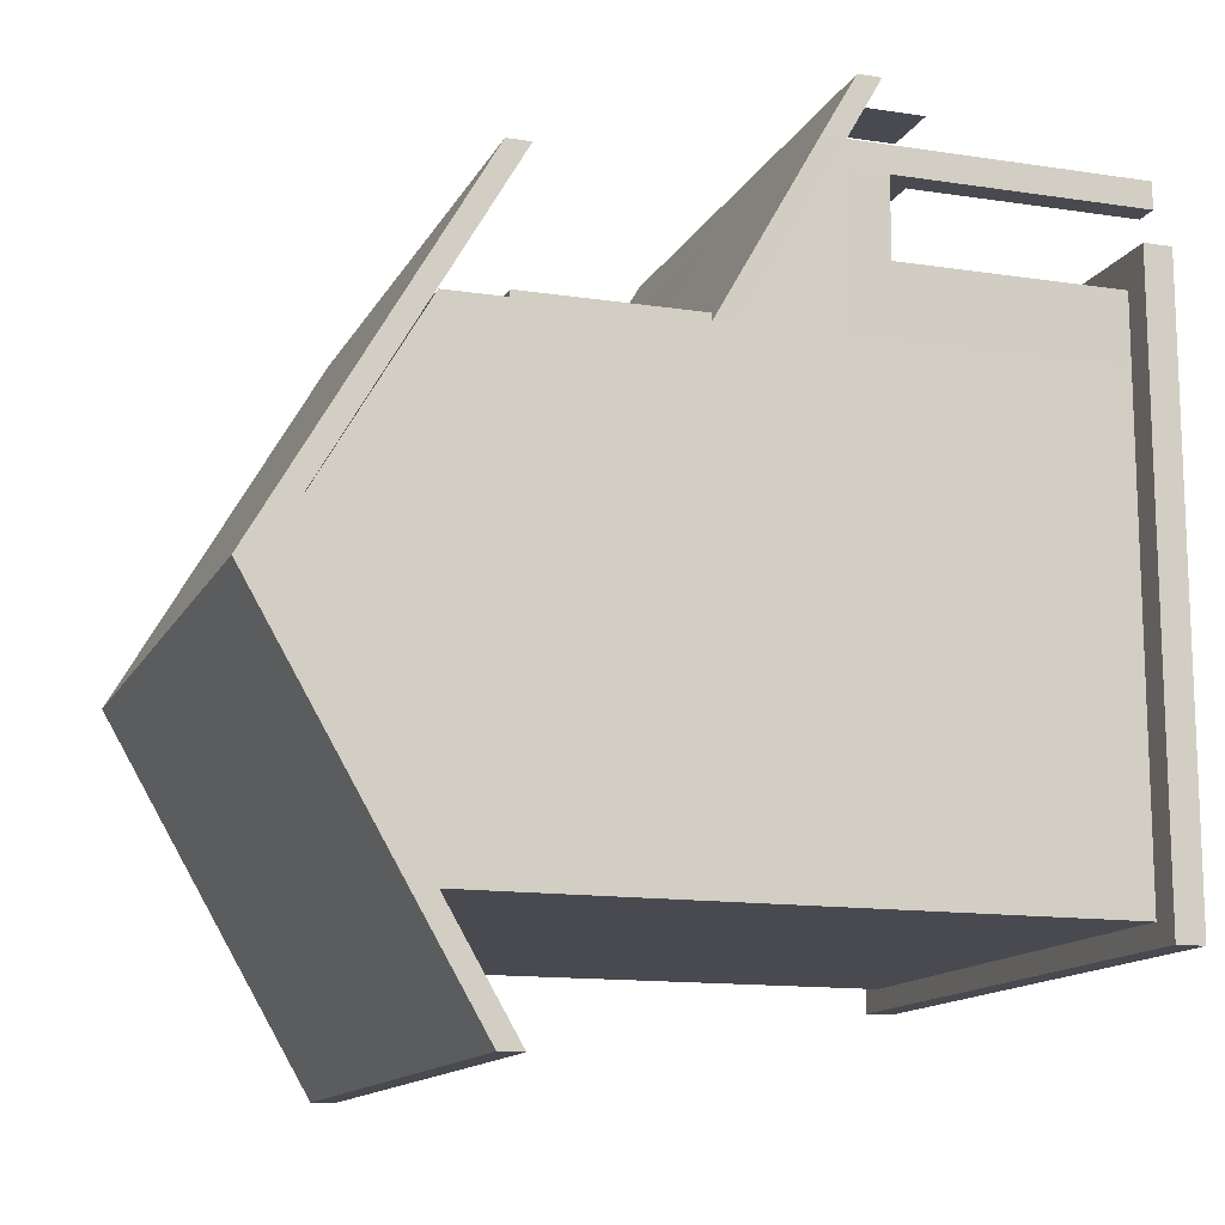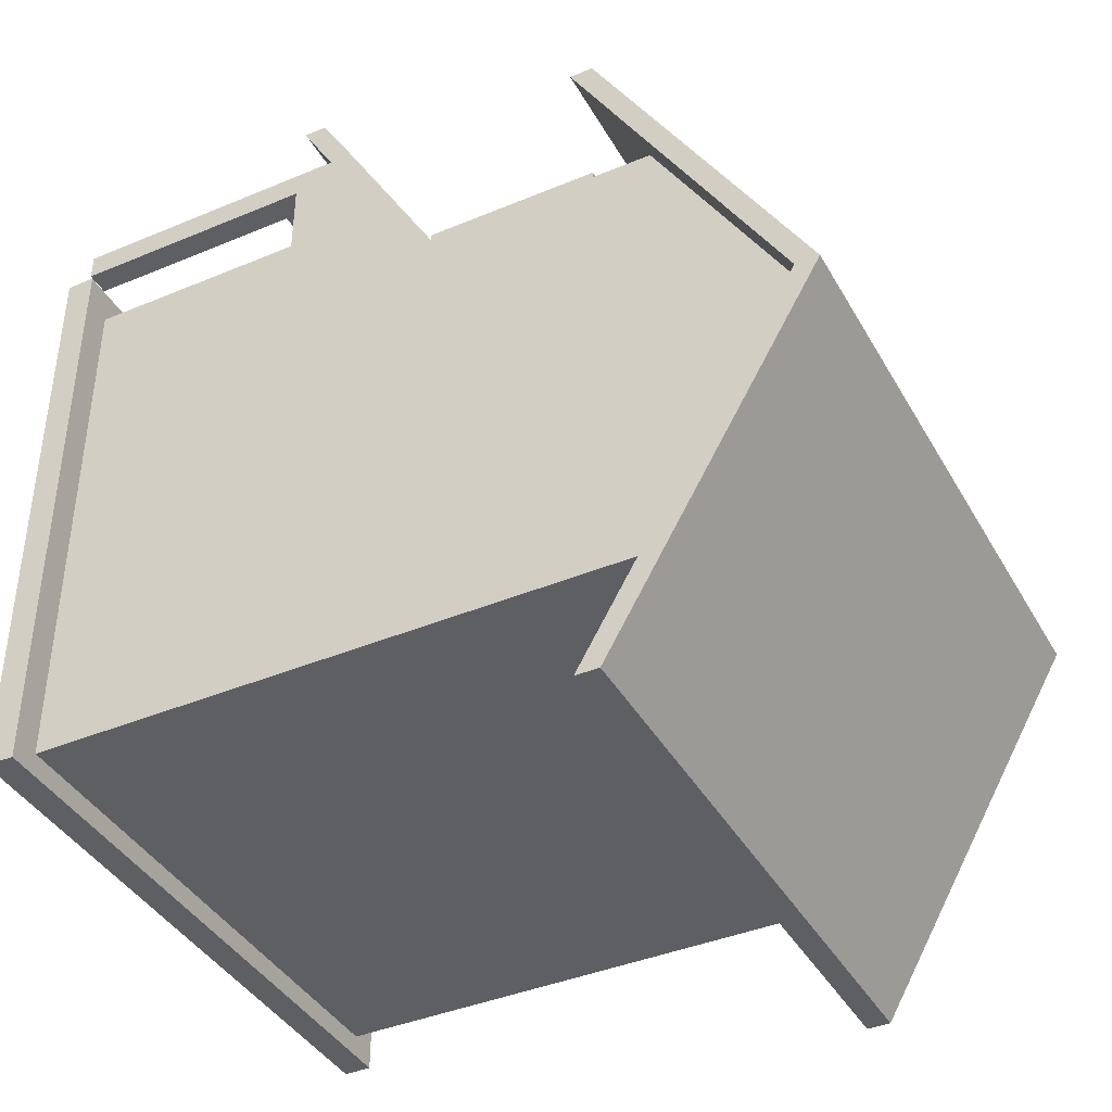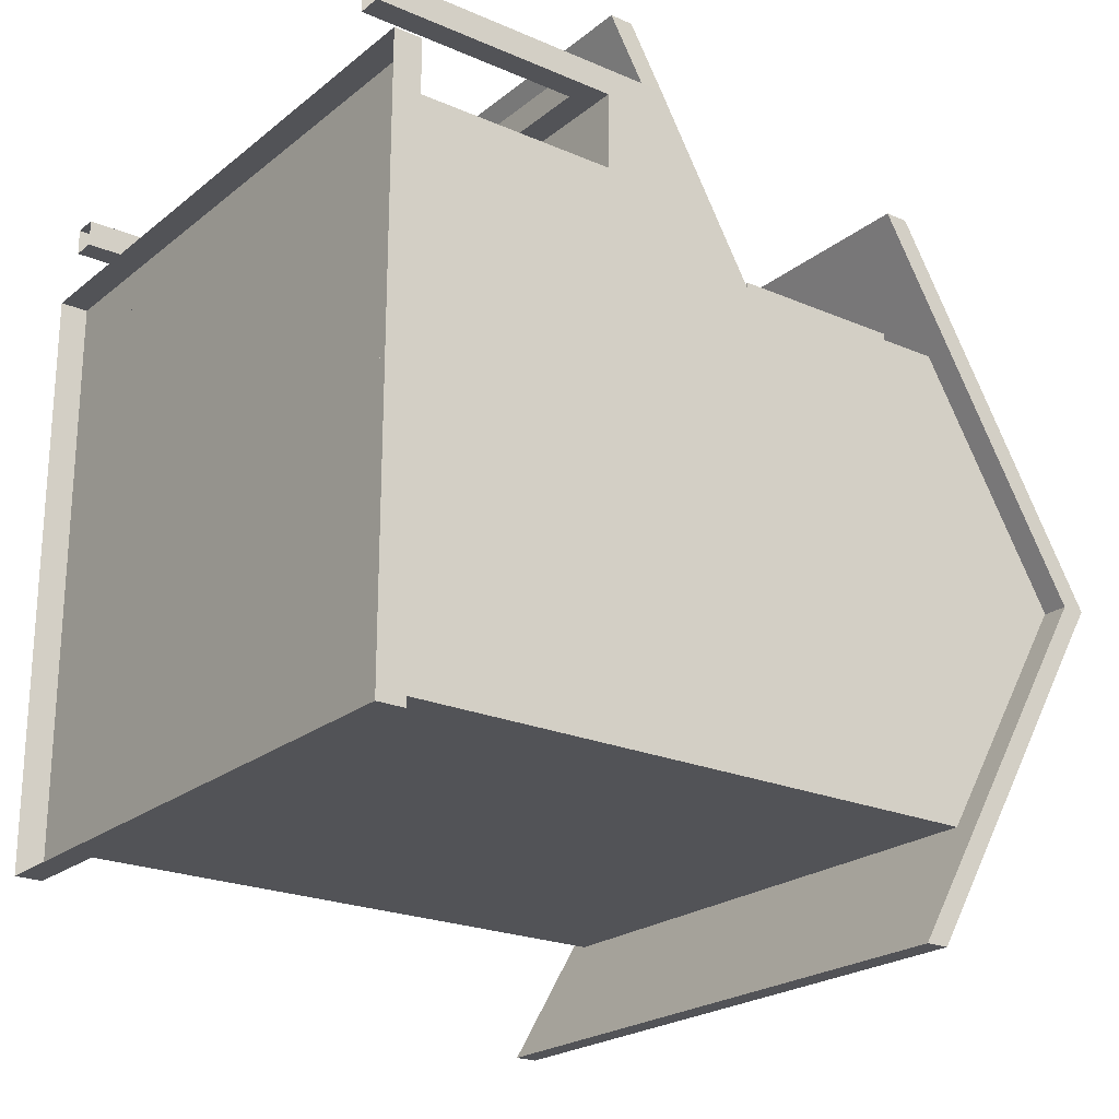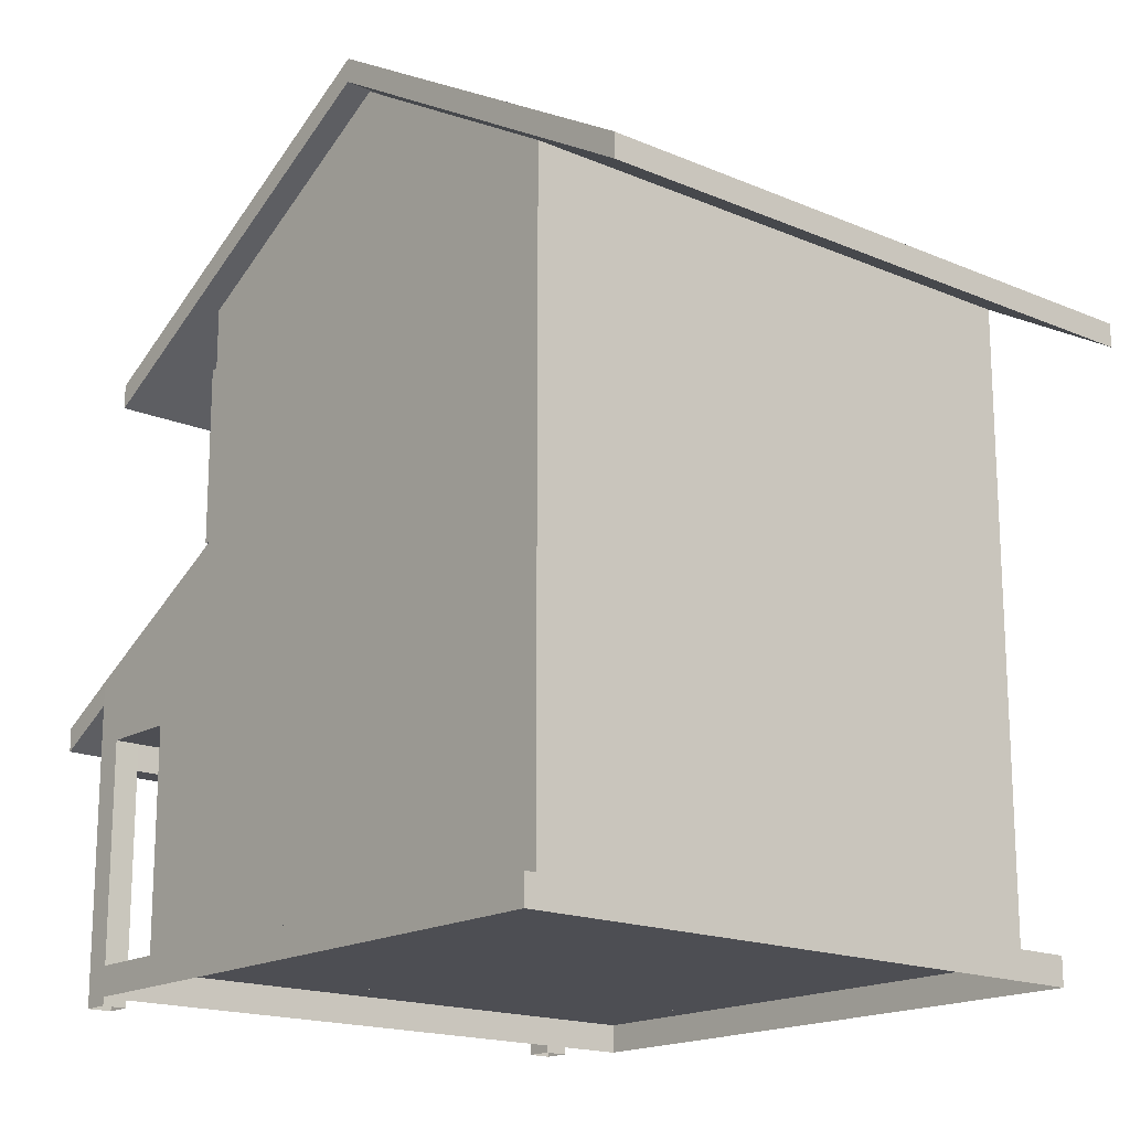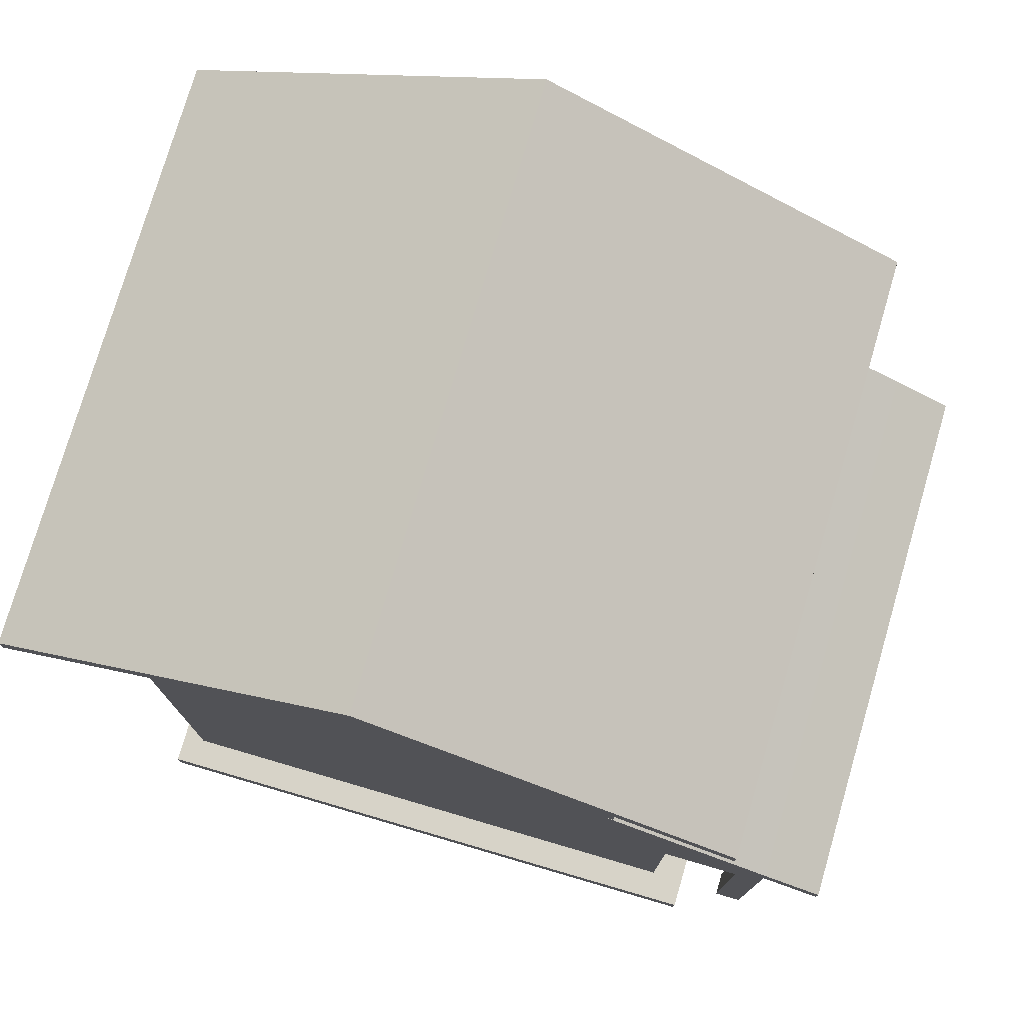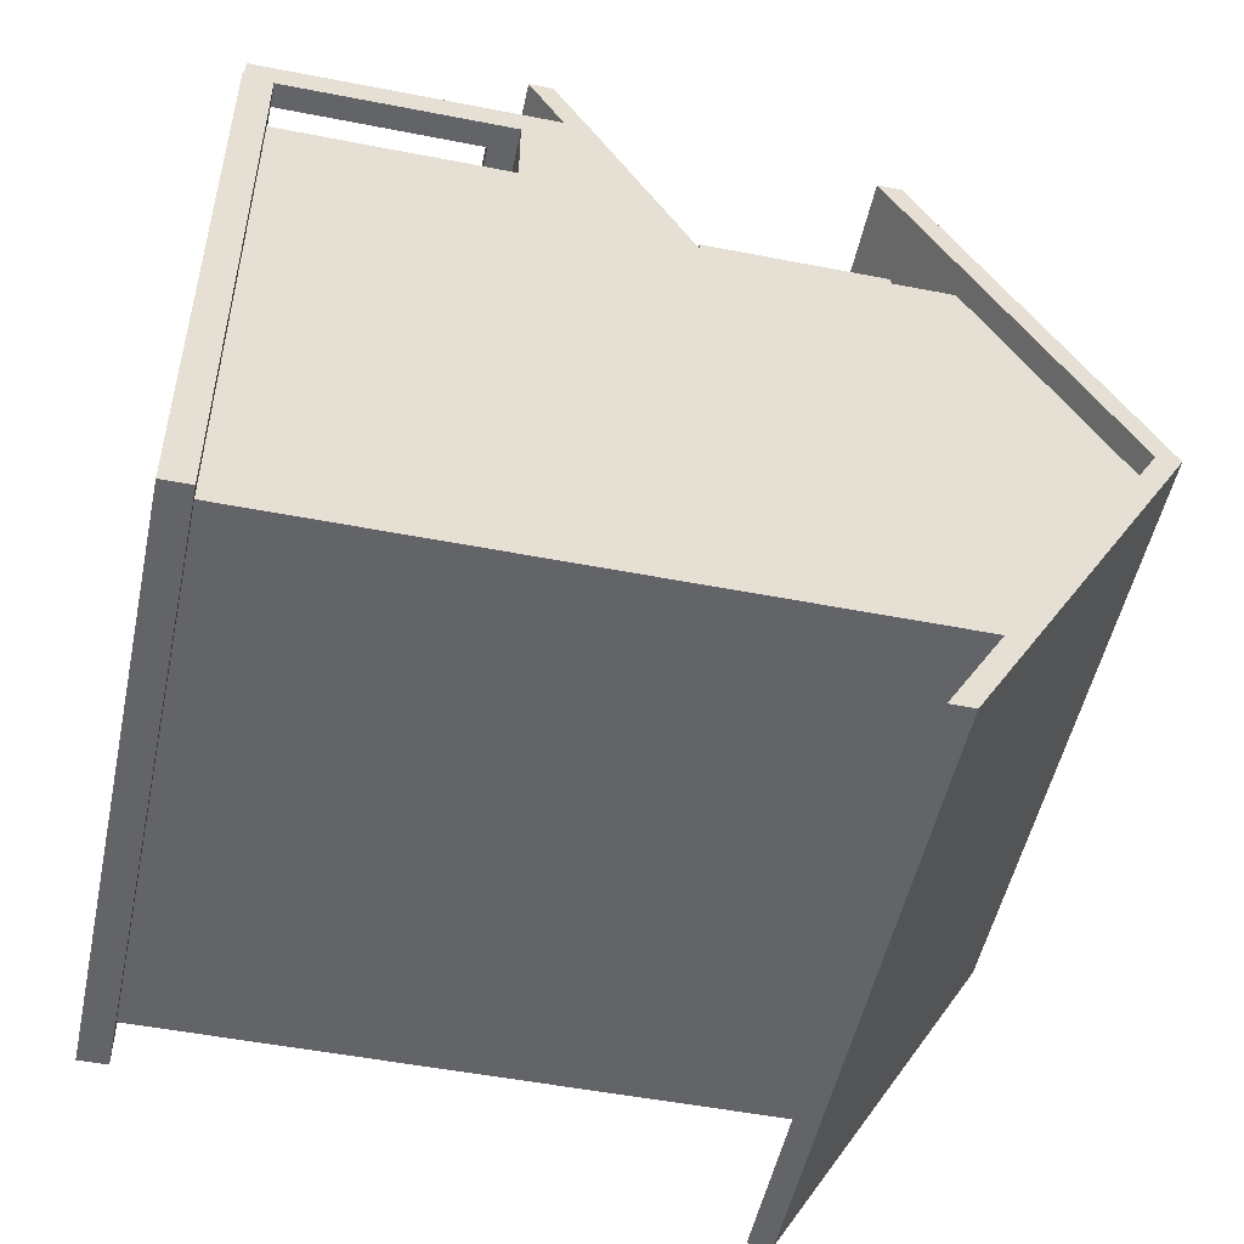
<metadata>
{"format":"obj","ext":"obj","renderer":"f3d","projection":"perspective","resolution":1024,"background":"white","views":[{"elev":-13.5,"azim":-108.9,"up":"+Z"},{"elev":-40.3,"azim":117.2,"up":"+Z"},{"elev":-22.4,"azim":53.3,"up":"+Z"},{"elev":-17.3,"azim":139.7,"up":"+Y"},{"elev":76.5,"azim":-73.7,"up":"+Y"},{"elev":-51.2,"azim":78.0,"up":"+Z"}]}
</metadata>
<code>
g default
v 0 7.603 -1.347
v 0 3.985 -1.649
v 0 7.603 -1.655
v 0 3.264 -7.215
v 0 0.3673 -7.215
v 0 0.3673 -7.524
v 0 5.046 -7.524
v 0 7.603 -7.524
v 0 7.603 -7.215
v 0 3.264 -0.8158
v 0 3.988 -0.8158
v 0 5.341 -7.524
v 0 5.629 -1.347
v 0 7.241 -1.347
v 0 8.368 -1.347
v 0 8.368 -1.655
v 0 8.368 -7.215
v 0 8.368 -7.524
v 0 3.264 -0.4255
v 0 3.264 0.5818
v 0 2.923 0.5818
v 0 2.923 0.9284
v 3.622 7.603 -1.347
v 3.32 7.603 -1.655
v 3.32 3.998 -1.652
v 3.32 7.603 -7.215
v 3.622 7.603 -7.524
v 3.622 0 0.9284
v 3.306 -0 0.9284
v 3.32 0.3673 -7.215
v 3.622 0.3673 -7.524
v 3.32 0.3673 -1.652
v 3.622 0.3673 -1.347
v 3.622 5.046 -7.524
v 3.306 2.923 0.9284
v 3.306 3.264 -0.4255
v 3.31 0.3673 -0.4255
v 3.32 3.264 -7.215
v 3.32 3.264 -1.652
v 3.32 3.985 -0.8158
v 3.312 0.3673 -0.8158
v 3.308 3.264 -0.8158
v 3.088 0.3673 -0.8158
v 3.088 3.264 -0.8158
v 3.088 3.264 -0.4255
v 3.088 0.3673 -0.4255
v 3.622 5.341 -7.524
v 3.26 5.629 -1.347
v 3.26 7.241 -1.347
v 3.32 8.368 -1.655
v 3.32 8.368 -7.215
v 3.622 8.368 -7.524
v 3.622 8.368 -1.347
v 3.32 7.603 -4.423
v 3.32 3.264 -4.423
v 3.32 0.3673 -4.423
v 3.622 0.3673 -4.423
v 3.622 5.059 -4.423
v 3.622 5.353 -4.423
v 3.622 7.603 -4.423
v 3.622 10.16 -4.423
v 3.32 10.16 -4.423
v 3.088 3.78 0.9284
v 3.308 -0 0.5818
v 3.306 3.264 0.5818
v 3.088 3.264 0.5818
v 3.088 2.923 0.5818
v 3.088 2.923 0.9284
v 3.306 2.923 0.5818
v 3.622 3.78 -1.347
v 3.622 3.78 -4.423
v 3.622 3.78 -7.524
v 0 3.78 -7.524
v 3.088 2.928 -0.8158
v 3.088 2.923 -0.4255
v 0 2.928 -0.8157
v 0 2.923 -0.4254
v 0 5.365 -1.263
v 0 5.629 -1.263
v 0 7.603 -1.263
v 0 7.241 -1.263
v 3.622 5.365 -1.263
v 3.26 5.629 -1.263
v 3.26 7.241 -1.263
v 3.622 7.603 -1.263
v 0 2.923 -7.524
v 3.622 2.923 -7.524
v 3.622 2.923 -4.423
v 3.622 2.923 -1.347
v 3.622 2.923 0.93
v 3.622 0 0.582
v 3.622 2.923 0.582
v 3.622 3.776 0.582
v 3.622 3.777 -0.4251
v 3.622 2.923 -0.4251
v 3.622 0.3673 -0.4251
v 0 3.264 -7.524
v 3.622 3.264 -7.524
v 3.622 3.264 -4.423
v 3.622 3.264 -1.347
v 3.622 3.264 -0.4251
v 3.622 3.264 0.582
v 3.622 3.264 0.9302
v 3.306 2.923 -0.4255
v -3.622 7.603 -1.347
v -3.32 7.603 -1.655
v -3.32 3.998 -1.652
v -3.32 7.603 -7.215
v -3.622 7.603 -7.524
v -3.622 0 0.9284
v -3.306 -0 0.9284
v -3.32 0.3673 -7.215
v -3.622 0.3673 -7.524
v -3.32 0.3673 -1.652
v -3.622 0.3673 -1.347
v -3.622 5.046 -7.524
v -3.306 2.923 0.9284
v -3.306 3.264 -0.4255
v -3.31 0.3673 -0.4255
v -3.32 3.264 -7.215
v -3.32 3.264 -1.652
v -3.32 3.985 -0.8158
v -3.312 0.3673 -0.8158
v -3.308 3.264 -0.8158
v -3.088 0.3673 -0.8158
v -3.088 3.264 -0.8158
v -3.088 3.264 -0.4255
v -3.088 0.3673 -0.4255
v -3.622 5.341 -7.524
v -3.26 5.629 -1.347
v -3.26 7.241 -1.347
v -3.32 8.368 -1.655
v -3.32 8.368 -7.215
v -3.622 8.368 -7.524
v -3.622 8.368 -1.347
v -3.32 7.603 -4.423
v -3.32 3.264 -4.423
v -3.32 0.3673 -4.423
v -3.622 0.3673 -4.423
v -3.622 5.059 -4.423
v -3.622 5.353 -4.423
v -3.622 7.603 -4.423
v -3.622 10.16 -4.423
v -3.32 10.16 -4.423
v -3.088 3.78 0.9284
v -3.308 -0 0.5818
v -3.306 3.264 0.5818
v -3.088 3.264 0.5818
v -3.088 2.923 0.5818
v -3.088 2.923 0.9284
v -3.306 2.923 0.5818
v -3.622 3.78 -1.347
v -3.622 3.78 -4.423
v -3.622 3.78 -7.524
v -3.088 2.928 -0.8158
v -3.088 2.923 -0.4255
v -3.622 5.365 -1.263
v -3.26 5.629 -1.263
v -3.26 7.241 -1.263
v -3.622 7.603 -1.263
v -3.622 2.923 -7.524
v -3.622 2.923 -4.423
v -3.622 2.923 -1.347
v -3.622 2.923 0.93
v -3.622 0 0.582
v -3.622 2.923 0.582
v -3.622 3.776 0.582
v -3.622 3.777 -0.4251
v -3.622 2.923 -0.4251
v -3.622 0.3673 -0.4251
v -3.622 3.264 -7.524
v -3.622 3.264 -4.423
v -3.622 3.264 -1.347
v -3.622 3.264 -0.4251
v -3.622 3.264 0.582
v -3.622 3.264 0.9302
v -3.306 2.923 -0.4255
v 3.622 5.073 -1.347
v 3.622 3.775 0.9305
v 3.622 5.365 -1.347
v 0 5.365 -1.333
v -3.622 5.365 -1.347
v -3.622 5.073 -1.347
v -3.622 3.775 0.9305
v 0 3.78 0.9284
g polySurface3 polySurface2 pCube18
f 26 38 55 54
f 58 34 47 59
f 94 70 178 179 93
f 38 30 56 55
f 71 72 34 58
f 24 25 2 3
f 30 38 4 5
f 86 87 31 6
f 47 34 7 12
f 4 38 26 9
f 32 41 42 39
f 40 25 39 42
f 41 43 74 44 42
f 36 45 75 104
f 42 44 40
f 44 10 11 40
f 67 68 22 21
f 25 40 11 2
f 49 14 13 48
f 59 47 27 60
f 27 47 12 8
f 82 83 79 78
f 80 81 84 85
f 85 84 83 82
f 62 51 26 54
f 27 52 61 60
f 23 53 15 1
f 3 16 50 24
f 26 51 17 9
f 8 18 52 27
f 55 39 25 24 54
f 56 32 39 55
f 58 178 70 71
f 180 178 58 59
f 23 180 59 60
f 61 53 23 60
f 24 50 62 54
f 69 35 68 67
f 45 36 65 66
f 45 66 20 19
f 66 67 21 20
f 65 69 67 66
f 90 35 29 28
f 91 92 90 28
f 88 89 33 57
f 31 87 88 57
f 7 34 72 73
f 43 46 75 74
f 74 75 77 76
f 75 45 19 77
f 44 74 76 10
f 48 13 79 83
f 181 180 82 78
f 14 49 84 81
f 23 1 80 85
f 49 48 83 84
f 180 23 85 82
f 97 98 87 86
f 88 87 98 99
f 99 100 89 88
f 92 102 103 90
f 179 63 68 35 90 103
f 89 95 96 33
f 100 101 95 89
f 73 72 98 97
f 99 98 72 71
f 71 70 100 99
f 70 94 101 100
f 102 101 94 93
f 103 102 93 179
f 104 75 46 37
f 95 101 36 104
f 92 91 64 69
f 29 35 69 64
f 69 65 102 92
f 65 36 101 102
f 104 37 96 95
f 108 136 137 120
f 140 141 129 116
f 168 167 184 183 152
f 120 137 138 112
f 153 140 116 154
f 106 3 2 107
f 112 5 4 120
f 86 6 113 161
f 129 12 7 116
f 4 9 108 120
f 114 121 124 123
f 122 124 121 107
f 123 124 126 155 125
f 118 177 156 127
f 124 122 126
f 126 122 11 10
f 149 21 22 150
f 107 2 11 122
f 131 130 13 14
f 141 142 109 129
f 109 8 12 129
f 157 78 79 158
f 80 160 159 81
f 160 157 158 159
f 144 136 108 133
f 109 142 143 134
f 105 1 15 135
f 3 106 132 16
f 108 9 17 133
f 8 109 134 18
f 137 136 106 107 121
f 138 137 121 114
f 140 153 152 183
f 182 141 140 183
f 105 142 141 182
f 143 142 105 135
f 106 136 144 132
f 151 149 150 117
f 127 148 147 118
f 127 19 20 148
f 148 20 21 149
f 147 148 149 151
f 164 110 111 117
f 165 110 164 166
f 162 139 115 163
f 113 139 162 161
f 7 73 154 116
f 125 155 156 128
f 155 76 77 156
f 156 77 19 127
f 126 10 76 155
f 130 158 79 13
f 181 78 157 182
f 14 81 159 131
f 105 160 80 1
f 131 159 158 130
f 182 157 160 105
f 97 86 161 171
f 162 172 171 161
f 172 162 163 173
f 166 164 176 175
f 184 176 164 117 150 145
f 163 115 170 169
f 173 163 169 174
f 73 97 171 154
f 172 153 154 171
f 153 172 173 152
f 152 173 174 168
f 175 167 168 174
f 176 184 167 175
f 177 119 128 156
f 169 177 118 174
f 166 151 146 165
f 111 146 151 117
f 151 166 175 147
f 147 175 174 118
f 177 169 170 119
f 68 63 185 22
f 145 150 22 185
g default
v -0 3.776 0.9284
v 0 5.361 -1.333
v 3.622 3.771 0.9305
v 3.622 5.069 -1.347
v 3.622 5.361 -1.347
v 3.618 3.325 1.719
v 3.618 3.626 1.719
v 3.622 4.077 0.9305
v 0 3.325 1.719
v 0 4.077 0.9305
v 0 3.626 1.719
v -3.622 3.771 0.9305
v -3.622 5.069 -1.347
v -3.622 5.361 -1.347
v -3.618 3.325 1.719
v -3.618 3.626 1.719
v -3.622 4.077 0.9305
v 3.939 7.464 0.2669
v 3.939 7.765 0.2669
v 3.939 10.48 -4.423
v 3.939 10.18 -4.423
v 3.939 7.464 -9.113
v 3.939 7.765 -9.113
v 0 7.464 0.2669
v 0 10.18 -4.423
v 0 10.48 -4.423
v 0 7.765 0.2669
v 0 7.464 -9.113
v 0 7.765 -9.113
v -3.939 7.464 0.2669
v -3.939 7.765 0.2669
v -3.939 10.48 -4.423
v -3.939 10.18 -4.423
v -3.939 7.464 -9.113
v -3.939 7.765 -9.113
g polySurface4
f 196 194 191 192
f 190 187 195 193
f 189 190 193 188
f 195 196 192 193
f 191 188 193 192
f 194 186 188 191
f 196 201 200 194
f 199 202 195 187
f 198 197 202 199
f 195 202 201 196
f 200 201 202 197
f 194 200 197 186
f 212 209 203 204
f 211 212 204 205
f 209 210 206 203
f 203 206 205 204
f 207 213 214 208
f 208 214 211 205
f 206 207 208 205
f 206 210 213 207
f 212 216 215 209
f 211 217 216 212
f 209 215 218 210
f 215 216 217 218
f 219 220 214 213
f 220 217 211 214
f 218 217 220 219
f 218 219 213 210
g default
v -4 -0 0.007062
v 4 -0 0.007062
v -4 0.3673 0.007062
v 4 0.3673 0.007062
v -4 0.3673 -7.809
v 4 0.3673 -7.809
v -4 -0 -7.809
v 4 -0 -7.809
g pCube16
f 221 222 224 223
f 223 224 226 225
f 225 226 228 227
f 222 228 226 224
f 227 221 223 225
g default
v -2.99 2.504 1.629
v -2.146 2.504 1.629
v -2.99 3.348 1.629
v -2.146 3.348 1.629
g pPlane5
f 229 230 232 231
g default
v 0.9027 1.116 -0.2601
v 1.978 1.116 -0.2601
v 0.9027 3.286 -0.2601
v 1.978 3.286 -0.2601
g pPlane4
f 233 234 236 235
g default
v 2.049 1.116 -0.2601
v 3.125 1.116 -0.2601
v 2.049 3.286 -0.2601
v 3.125 3.286 -0.2601
g pPlane6
f 237 238 240 239
g default
v -0.2257 2.504 1.629
v 0.6184 2.504 1.629
v -0.2257 3.348 1.629
v 0.6184 3.348 1.629
g pPlane3
f 241 242 244 243
g default
v -2.06 2.504 1.629
v -1.216 2.504 1.629
v -2.06 3.348 1.629
v -1.216 3.348 1.629
g pPlane2
f 245 246 248 247
g default
v -1.141 2.504 1.629
v -0.2965 2.504 1.629
v -1.141 3.348 1.629
v -0.2965 3.348 1.629
g pPlane1
f 249 250 252 251
g default
v -0.1923 0.3673 -0.7958
v -0.1888 2.928 -0.7958
v -0.1865 2.928 -0.6942
v -0.1907 0.3673 -0.6963
v 1.482 0.3673 -0.7958
v 1.485 2.928 -0.7958
v 1.488 2.928 -0.6942
v 1.483 0.3673 -0.6963
g pCube11 group2
f 257 258 259 260
f 253 256 255 254
f 257 253 254 258
f 259 255 256 260
g default
v -3.09 0.3673 -0.7008
v -3.086 2.928 -0.7008
v -3.084 2.928 -0.5382
v -3.088 0.3673 -0.5403
v 0.5632 0.3673 -0.7008
v 0.5668 2.928 -0.7008
v 0.569 2.928 -0.5382
v 0.5648 0.3673 -0.5403
v -2.847 0.5935 -0.7008
v -2.844 2.702 -0.7008
v 0.3236 2.702 -0.7008
v 0.3206 0.5935 -0.7008
v -2.845 0.5935 -0.5402
v -2.842 2.702 -0.5383
v 0.3222 0.5935 -0.5402
v 0.3258 2.702 -0.5383
v -2.847 0.5935 -0.6392
v -2.844 2.702 -0.6392
v 0.3236 2.702 -0.6392
v 0.3206 0.5935 -0.6392
v -2.845 0.5935 -0.6035
v -2.842 2.702 -0.5999
v 0.3222 0.5935 -0.6035
v 0.3258 2.702 -0.5999
g group2 pCube10
f 265 266 267 268
f 261 264 263 262
f 277 278 279 280
f 282 281 283 284
f 261 262 270 269
f 262 266 271 270
f 266 265 272 271
f 265 261 269 272
f 263 264 273 274
f 264 268 275 273
f 268 267 276 275
f 267 263 274 276
f 269 270 278 277
f 270 271 279 278
f 271 272 280 279
f 272 269 277 280
f 274 273 281 282
f 273 275 283 281
f 275 276 284 283
f 276 274 282 284

</code>
